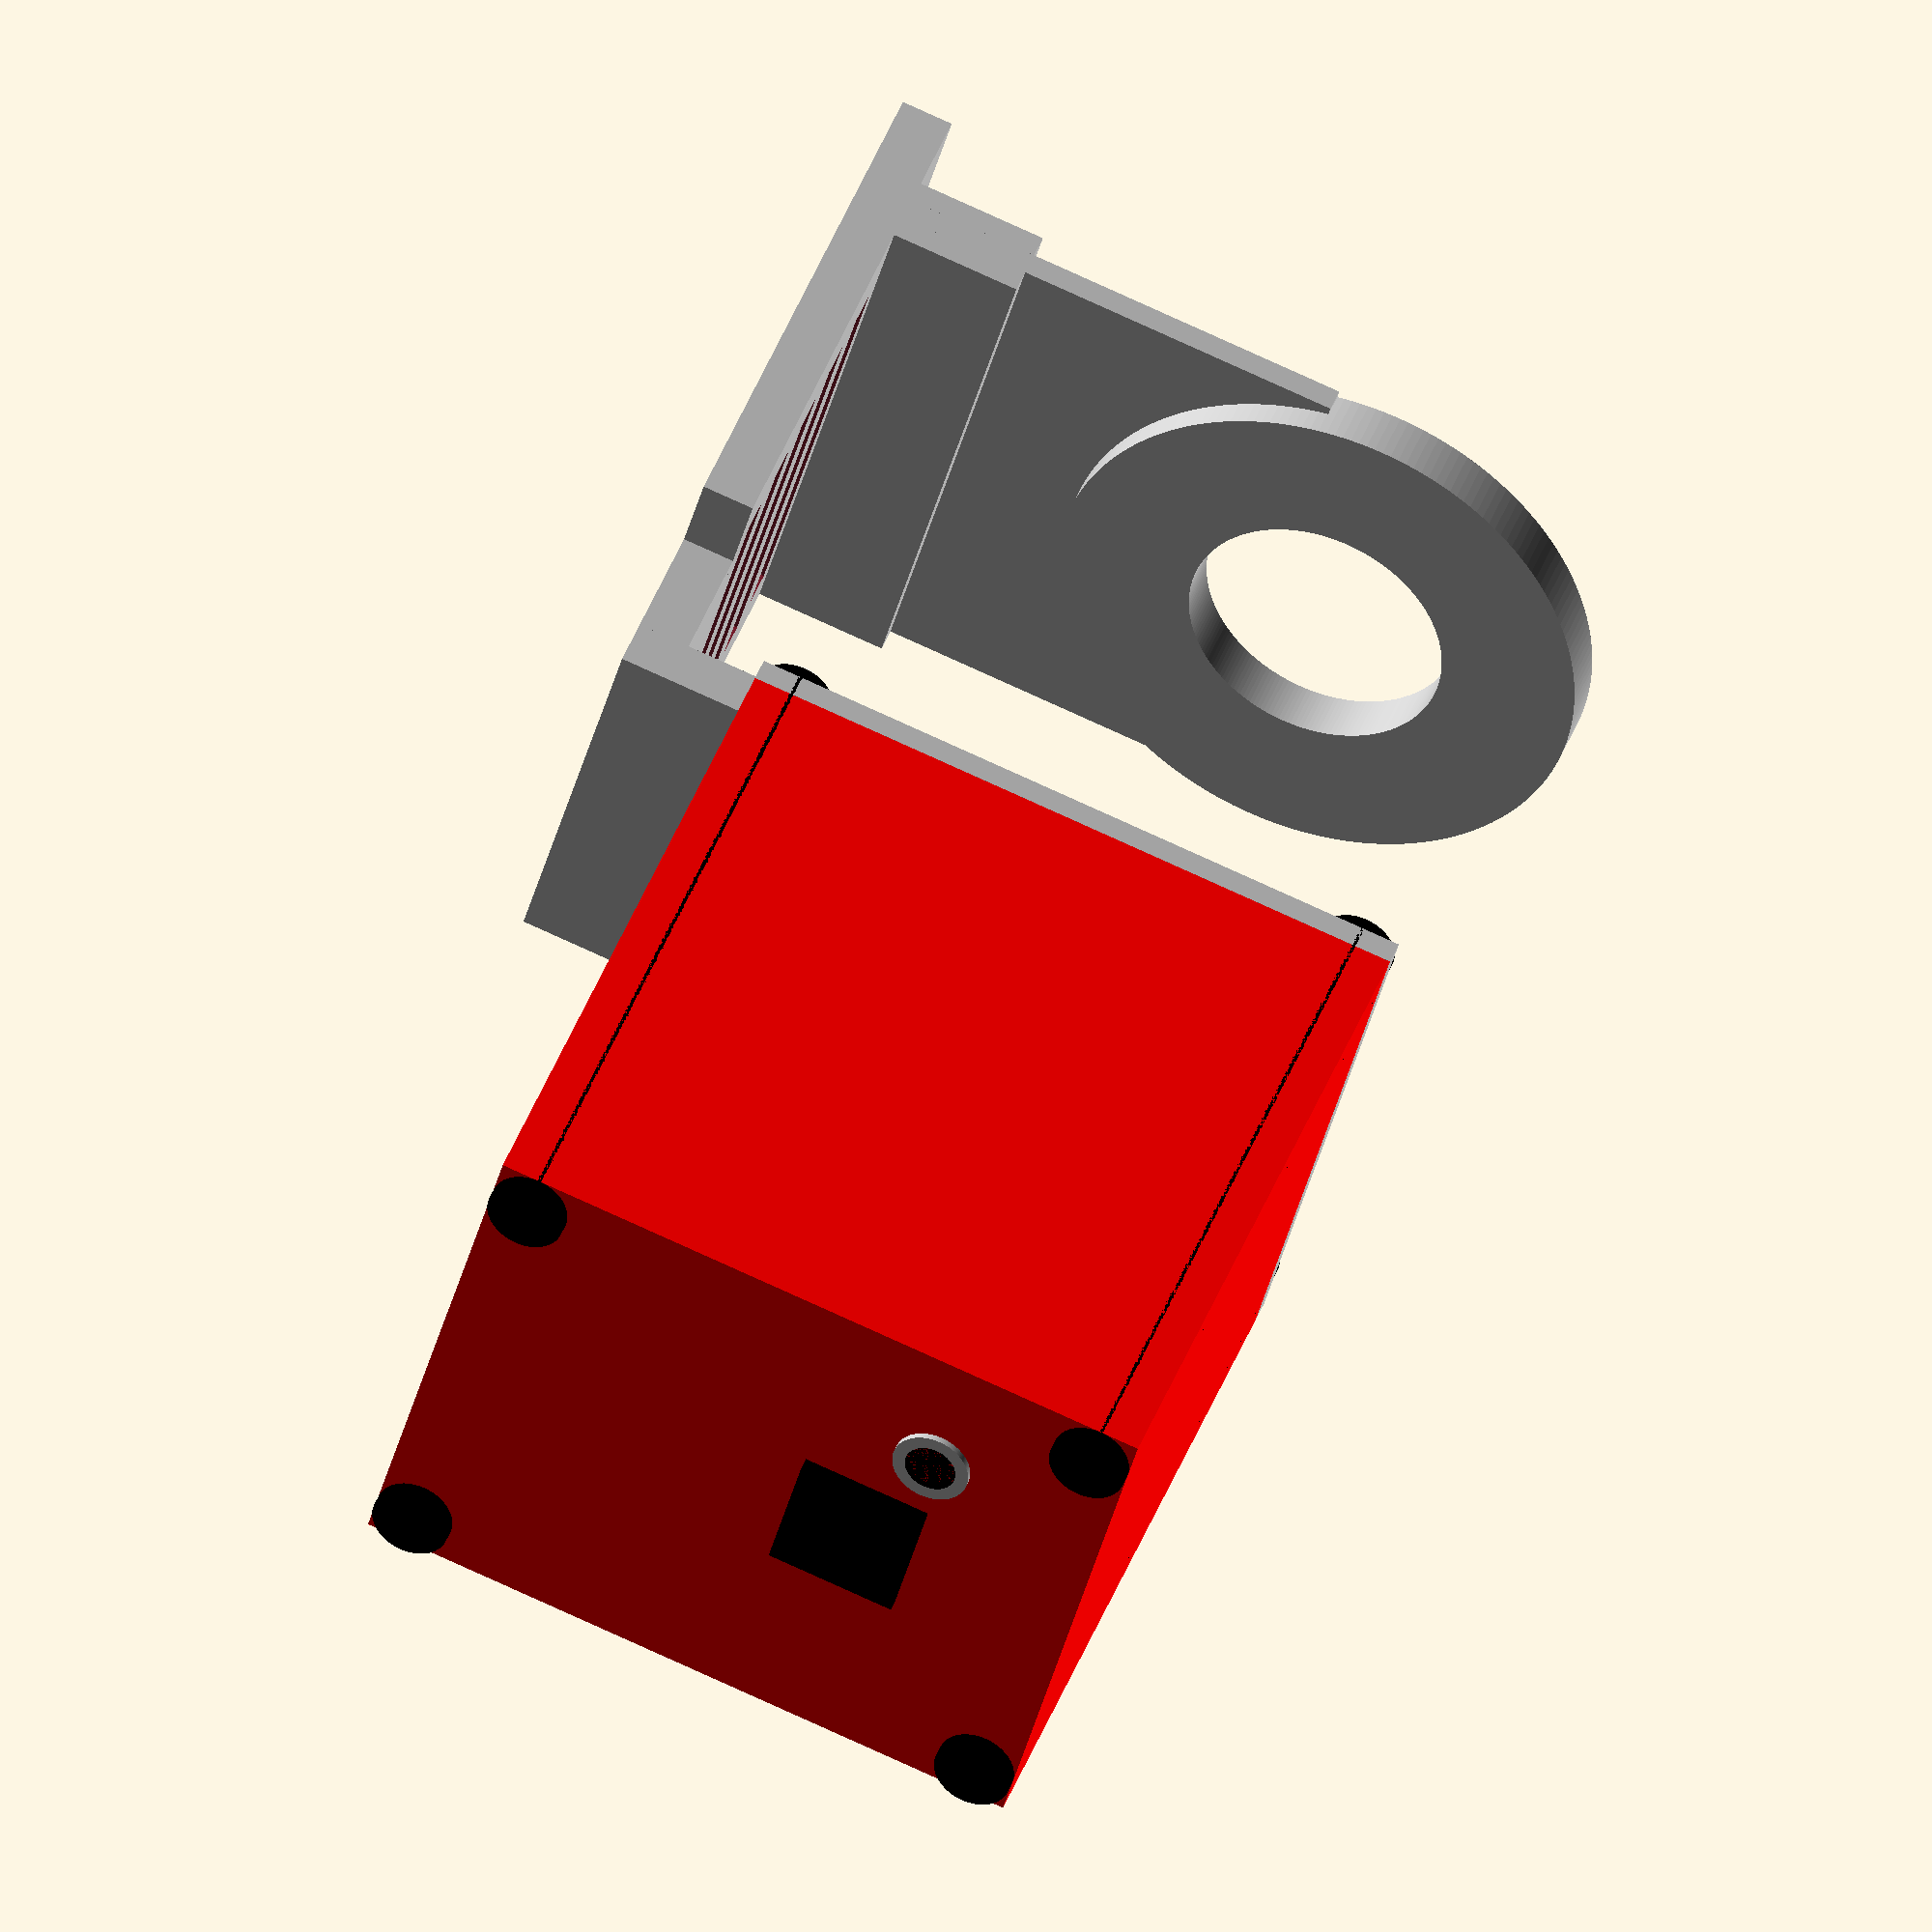
<openscad>
$fn=200;

eaf();
module eaf(){

//主体
translate([0,2,0])
color("red")
cube([41,57,52]);

difference(){
//银色盖板    
color("silver")
cube([41,2,52]);

//旋转部件
translate([20.5,2,34]){
rotate([90,0,0]){
color("white")
cylinder(h=3,d=22); } 
    }
}
    
//旋转部件
translate([20.5,2,34]){
rotate([90,0,0]){
color("white")
cylinder(h=14,d=5);   } 
    }
 

//USB
translate([15.5,60,34-5])
rotate([90,0,0])
color("black")
cube([10,10,10]);

//手柄插孔
difference(){
translate([15.5+15,59.5,38])
rotate([90,0,0])
color("silver")
cylinder(h=1,d=6);

translate([15.5+15,60,38])
rotate([90,0,0])
color("black")
cylinder(h=2,d=4);}
translate([15.5+15,59,38])
rotate([90,0,0])
color("black")
cylinder(h=2,d=4);





//螺丝
color("black"){
for(i=[
  [3,0,3],[38,0,3],[3,0,49],[38,0,49]
])
translate(i)
rotate([90,0,0])
color("silver")
translate([0,0,-60])
cylinder(h=61,d=6);

for(i=[
  [6,0,30],[35,0,30]
])
translate(i)
rotate([90,0,0])
color("silver")
cylinder(h=1,d=8);

for(i=[
  [10,0,6],[31,0,6]
])
translate(i)
rotate([90,0,0])
color("silver")
cylinder(h=5,d=4);}

//支架
color("silver")
translate([5,-4,-10])
cube([30,4,20]);


color("silver")
translate([5,-4-10,-10])
cube([30,10,4]);

difference(){
color("silver")
translate([0,-55-4,-10])
cube([41,45,4]);

//镂空
translate([4,-20,-12])
cube([32,3,8]);
translate([4,-20-6,-12])
cube([32,3,8]);
translate([4,-20-6-6,-12])
cube([32,3,8]);
translate([4,-20-6-6-6,-12])
cube([32,3,8]);
translate([4,-20-6-6-6-6,-12])
cube([32,3,8]);

translate([4,-20-6-6-6-6-13,-12])
cube([32,3,8]);
}






color("silver")
difference(){
union(){
translate([0,-50,4-10])
cube([41,2,35]);
translate([0,-50-2,4-10])
cube([41,2,10]);
translate([0,-50+2,4-10])
cube([41,2,10]);
translate([20.5,-50+2+2,34]){
rotate([90,0,0]){
cylinder(h=4,d=41); } 
    }
}
//中间孔
color("silver")
translate([20.5,-50+5,34]){
rotate([90,0,0]){
cylinder(h=6,d=20); } 
    }
}




}
</openscad>
<views>
elev=98.3 azim=126.6 roll=245.7 proj=o view=wireframe
</views>
